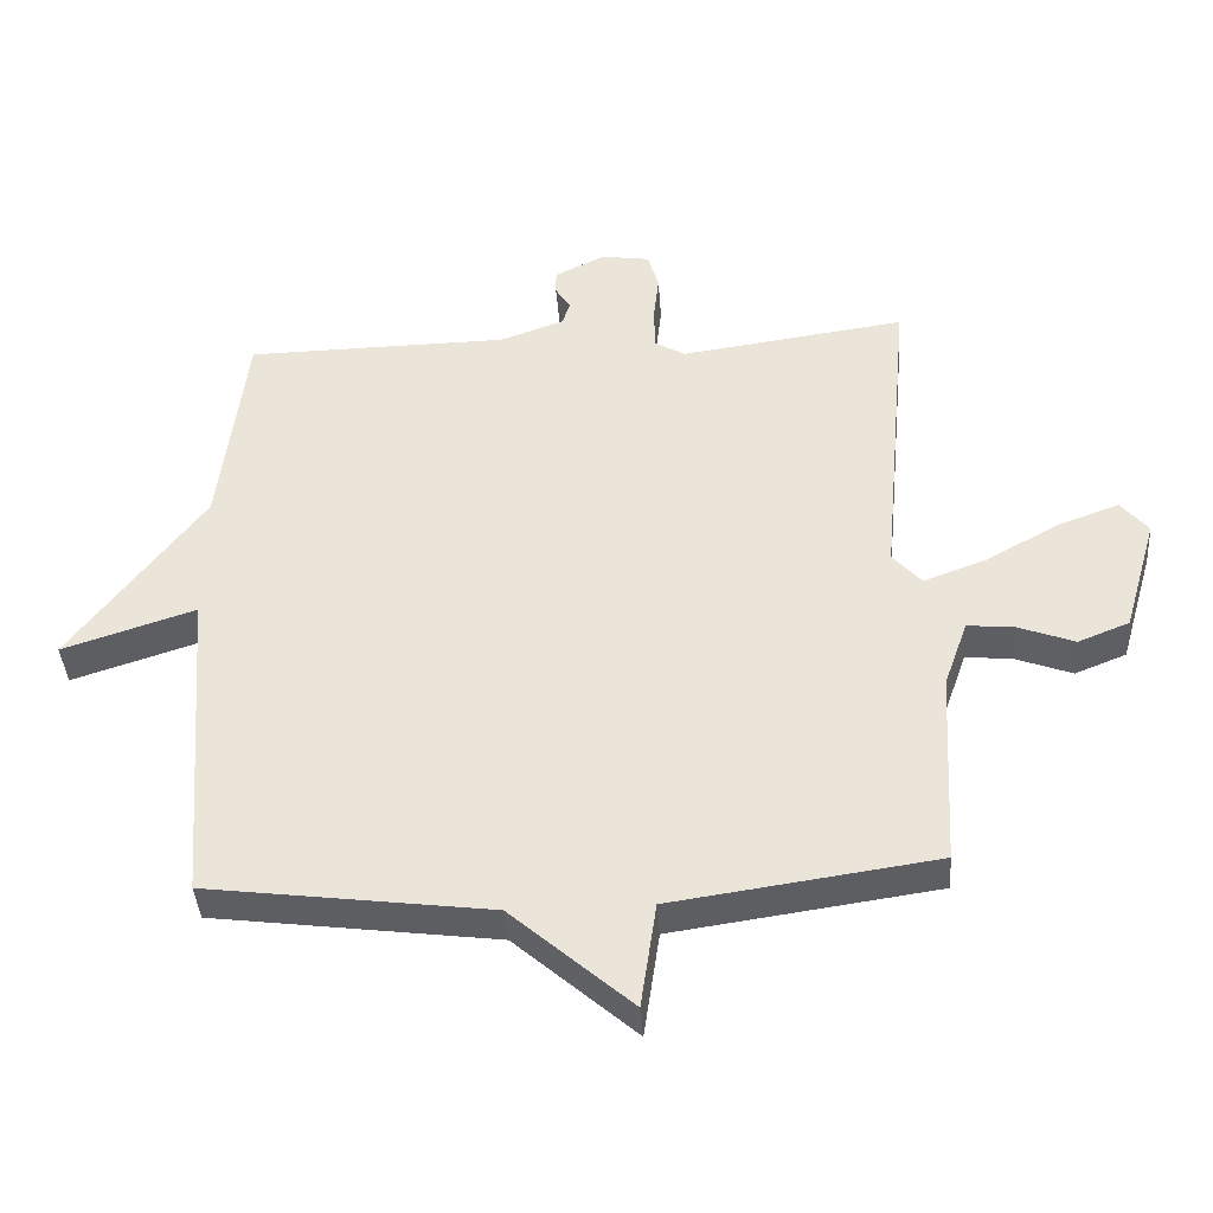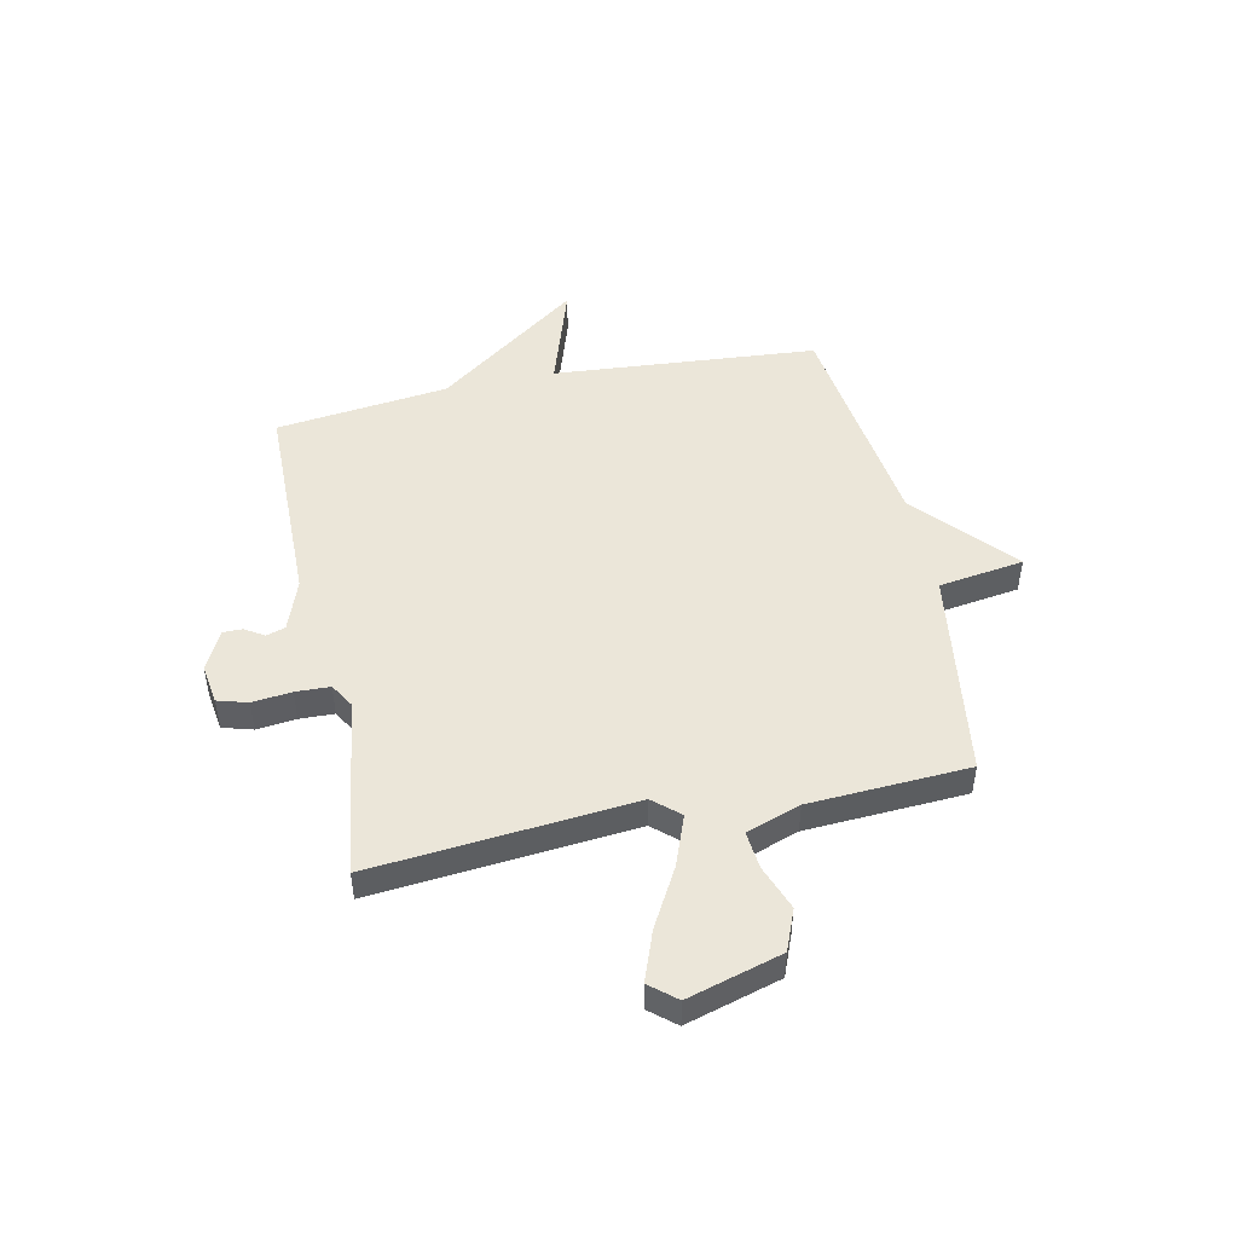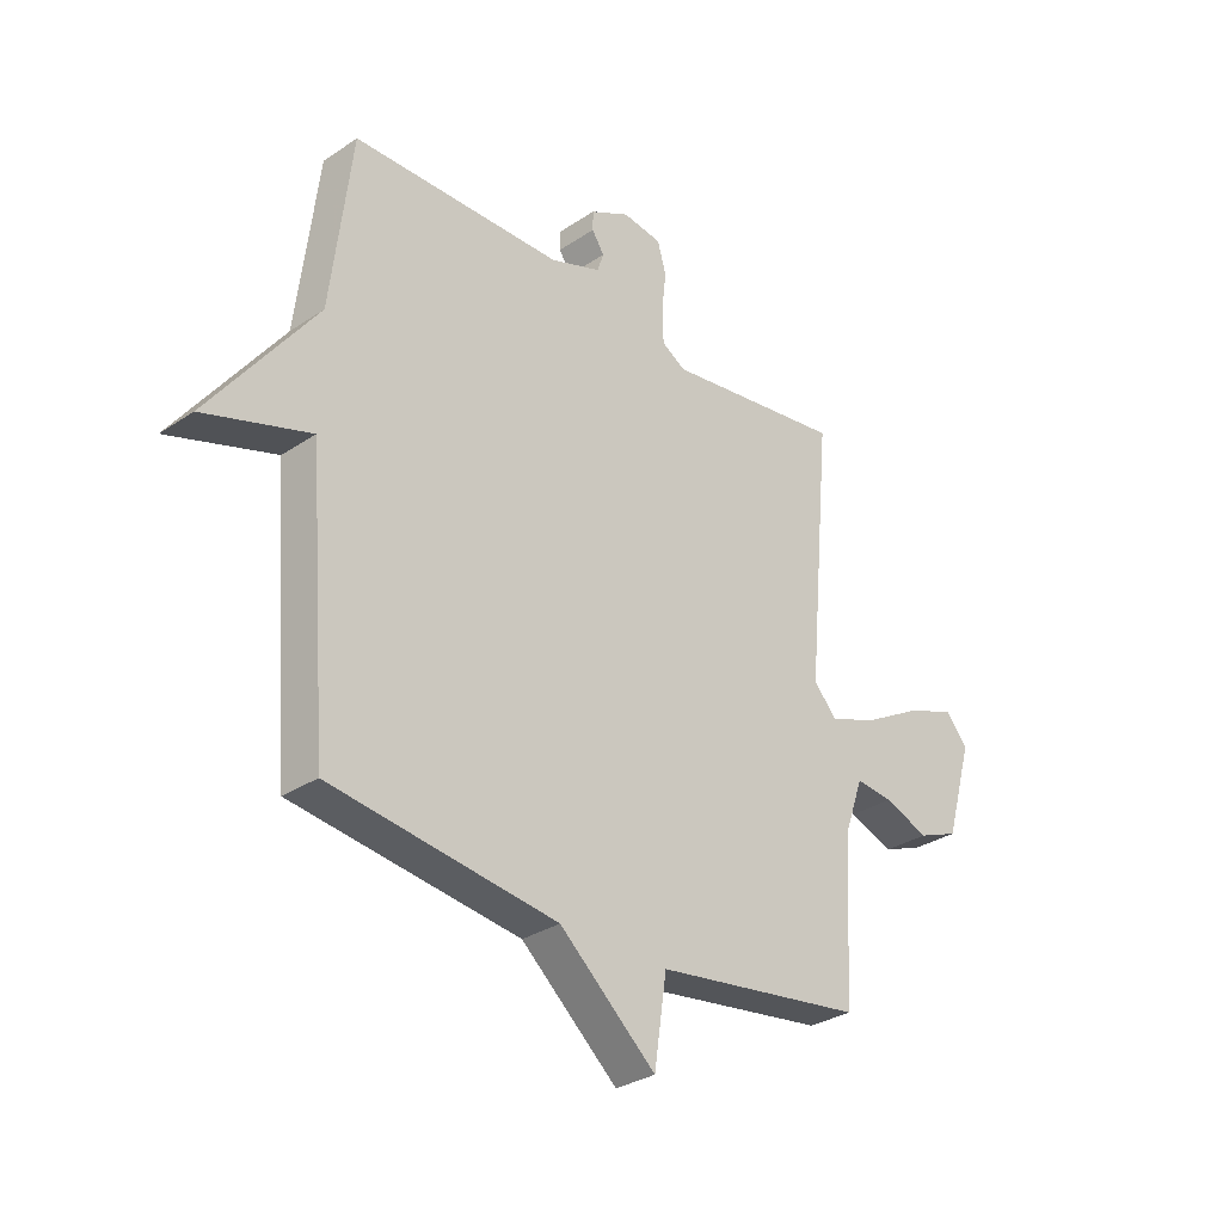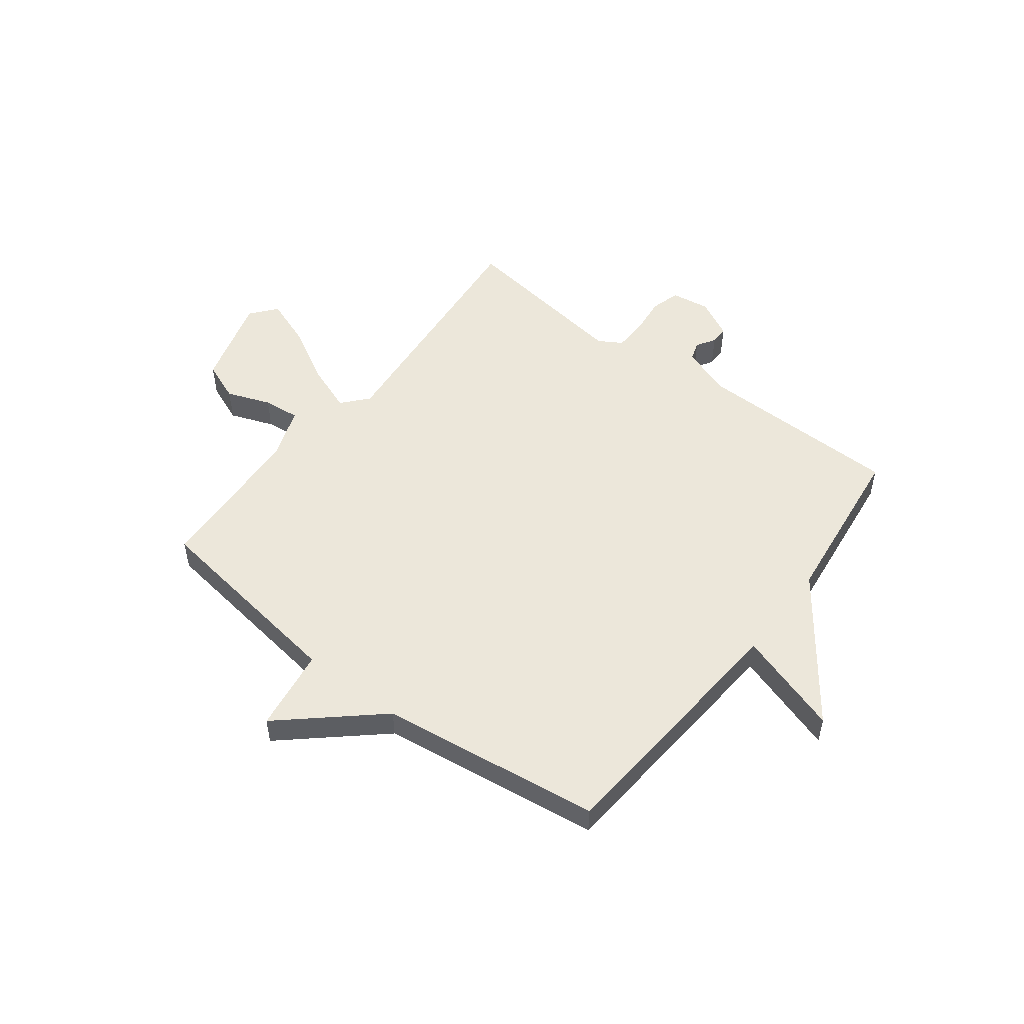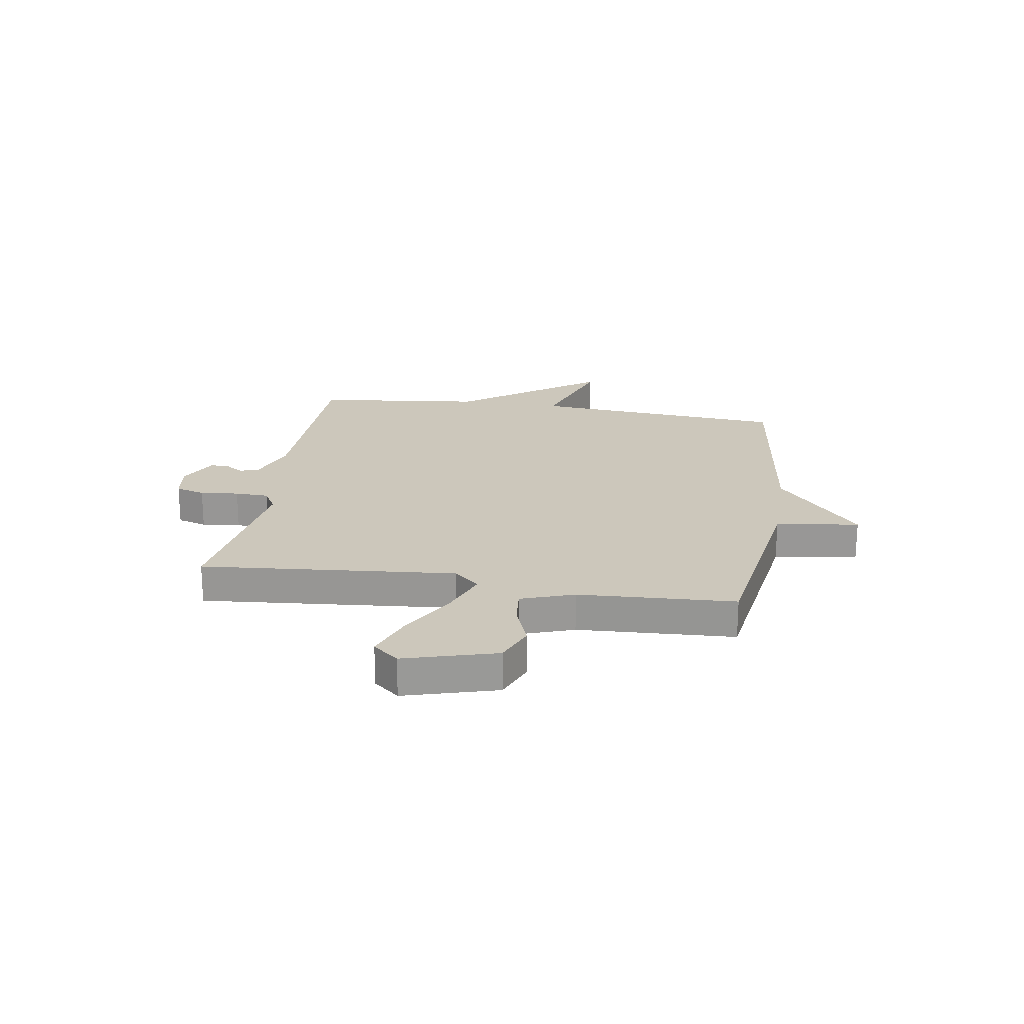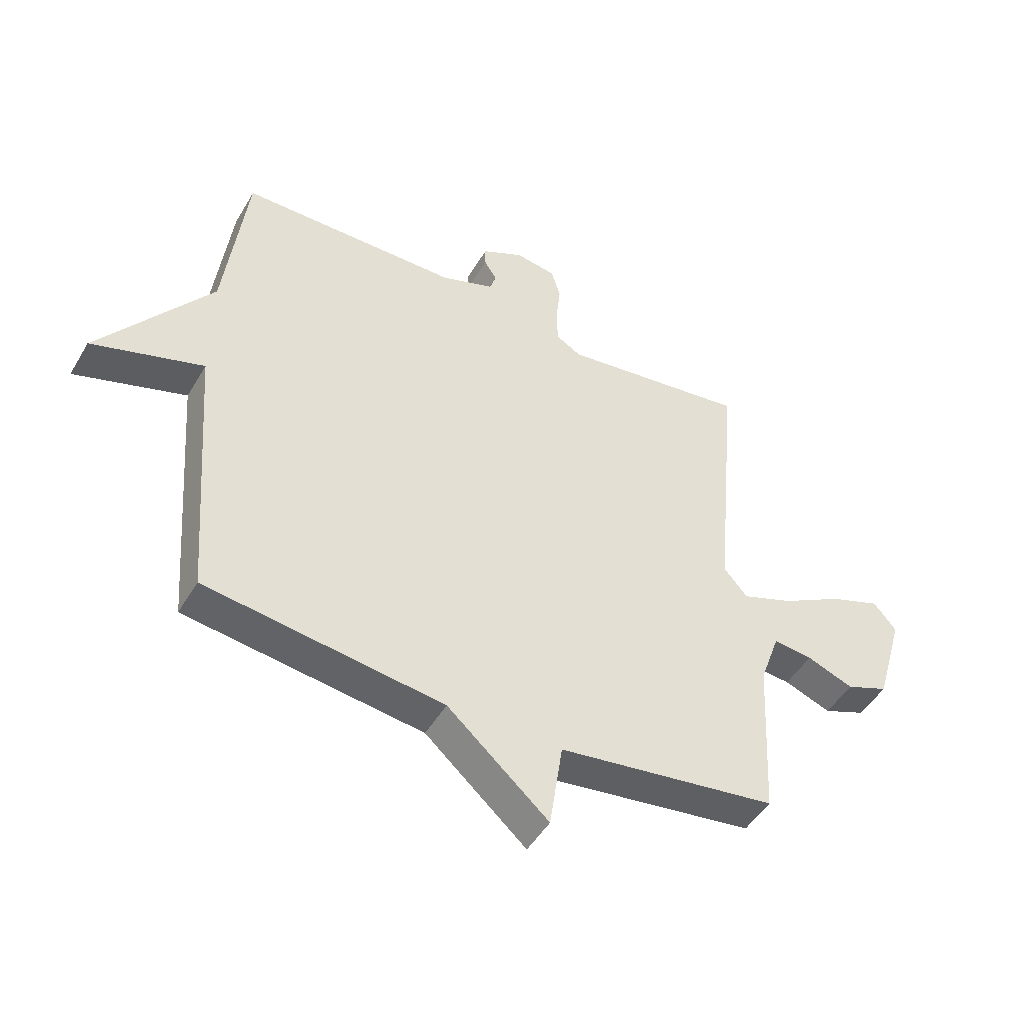
<metadata>
{"format":"obj","ext":"obj","renderer":"f3d","projection":"perspective","resolution":1024,"background":"white","views":[{"elev":-40.2,"azim":4.0,"up":"+Z"},{"elev":48.5,"azim":78.1,"up":"+Y"},{"elev":-30.9,"azim":-46.2,"up":"+Z"},{"elev":51.6,"azim":-142.6,"up":"+Y"},{"elev":21.6,"azim":99.2,"up":"+Y"},{"elev":-48.0,"azim":-29.3,"up":"+Z"}]}
</metadata>
<code>
v -0.5 0.07 0.5
v -0.113 0.07 0.505
v -0.019 0.07 0.539
v -0.008 0.07 0.574
v -0.03 0.07 0.609
v -0.03 0.07 0.644
v 0.043 0.07 0.681
v 0.115 0.07 0.67
v 0.131 0.07 0.615
v 0.123 0.07 0.543
v 0.125 0.07 0.48
v 0.169 0.07 0.454
v 0.5 0.07 0.5
v 0.456 0.07 0.024
v 0.498 0.07 -0.024
v 0.589 0.07 0.01
v 0.697 0.07 0.07
v 0.787 0.07 0.103
v 0.827 0.07 0.055
v 0.777 0.07 -0.117
v 0.702 0.07 -0.147
v 0.62 0.07 -0.116
v 0.551 0.07 -0.109
v 0.516 0.07 -0.208
v 0.5 0.07 -0.5
v 0.115 0.07 -0.555
v 0.092 0.07 -0.711
v -0.085 0.07 -0.555
v -0.5 0.07 -0.5
v -0.538 0.07 -0.016
v -0.733 0.07 -0.079
v -0.538 0.07 0.184
v -0.5 0 0.5
v -0.113 0 0.505
v -0.019 0 0.539
v -0.008 0 0.574
v -0.03 0 0.609
v -0.03 0 0.644
v 0.043 0 0.681
v 0.115 0 0.67
v 0.131 0 0.615
v 0.123 0 0.543
v 0.125 0 0.48
v 0.169 0 0.454
v 0.5 0 0.5
v 0.456 0 0.024
v 0.498 0 -0.024
v 0.589 0 0.01
v 0.697 0 0.07
v 0.787 0 0.103
v 0.827 0 0.055
v 0.777 0 -0.117
v 0.702 0 -0.147
v 0.62 0 -0.116
v 0.551 0 -0.109
v 0.516 0 -0.208
v 0.5 0 -0.5
v 0.115 0 -0.555
v 0.092 0 -0.711
v -0.085 0 -0.555
v -0.5 0 -0.5
v -0.538 0 -0.016
v -0.733 0 -0.079
v -0.538 0 0.184
f 30 31 32
f 32 1 2
f 30 32 2
f 29 30 2
f 28 29 2
f 28 2 3
f 27 28 3
f 26 27 3
f 26 3 4
f 25 26 4
f 24 25 4
f 4 5 6
f 24 4 6
f 23 24 6
f 20 21 22
f 19 20 22
f 18 19 22
f 17 18 22
f 16 17 22
f 15 16 22 23
f 14 15 23
f 12 13 14
f 11 12 14
f 11 14 23 6
f 8 9 10
f 7 8 10
f 6 7 10
f 6 10 11
f 64 63 62
f 34 33 64
f 34 64 62
f 34 62 61
f 34 61 60
f 35 34 60
f 35 60 59
f 35 59 58
f 36 35 58
f 36 58 57
f 36 57 56
f 38 37 36
f 38 36 56
f 38 56 55
f 54 53 52
f 54 52 51
f 54 51 50
f 54 50 49
f 54 49 48
f 55 54 48 47
f 55 47 46
f 46 45 44
f 46 44 43
f 38 55 46 43
f 42 41 40
f 42 40 39
f 42 39 38
f 43 42 38
f 1 33 34 2
f 2 34 35 3
f 3 35 36 4
f 4 36 37 5
f 5 37 38 6
f 6 38 39 7
f 7 39 40 8
f 8 40 41 9
f 9 41 42 10
f 10 42 43 11
f 11 43 44 12
f 12 44 45 13
f 13 45 46 14
f 14 46 47 15
f 15 47 48 16
f 16 48 49 17
f 17 49 50 18
f 18 50 51 19
f 19 51 52 20
f 20 52 53 21
f 21 53 54 22
f 22 54 55 23
f 23 55 56 24
f 24 56 57 25
f 25 57 58 26
f 26 58 59 27
f 27 59 60 28
f 28 60 61 29
f 29 61 62 30
f 30 62 63 31
f 31 63 64 32
f 32 64 33 1

</code>
